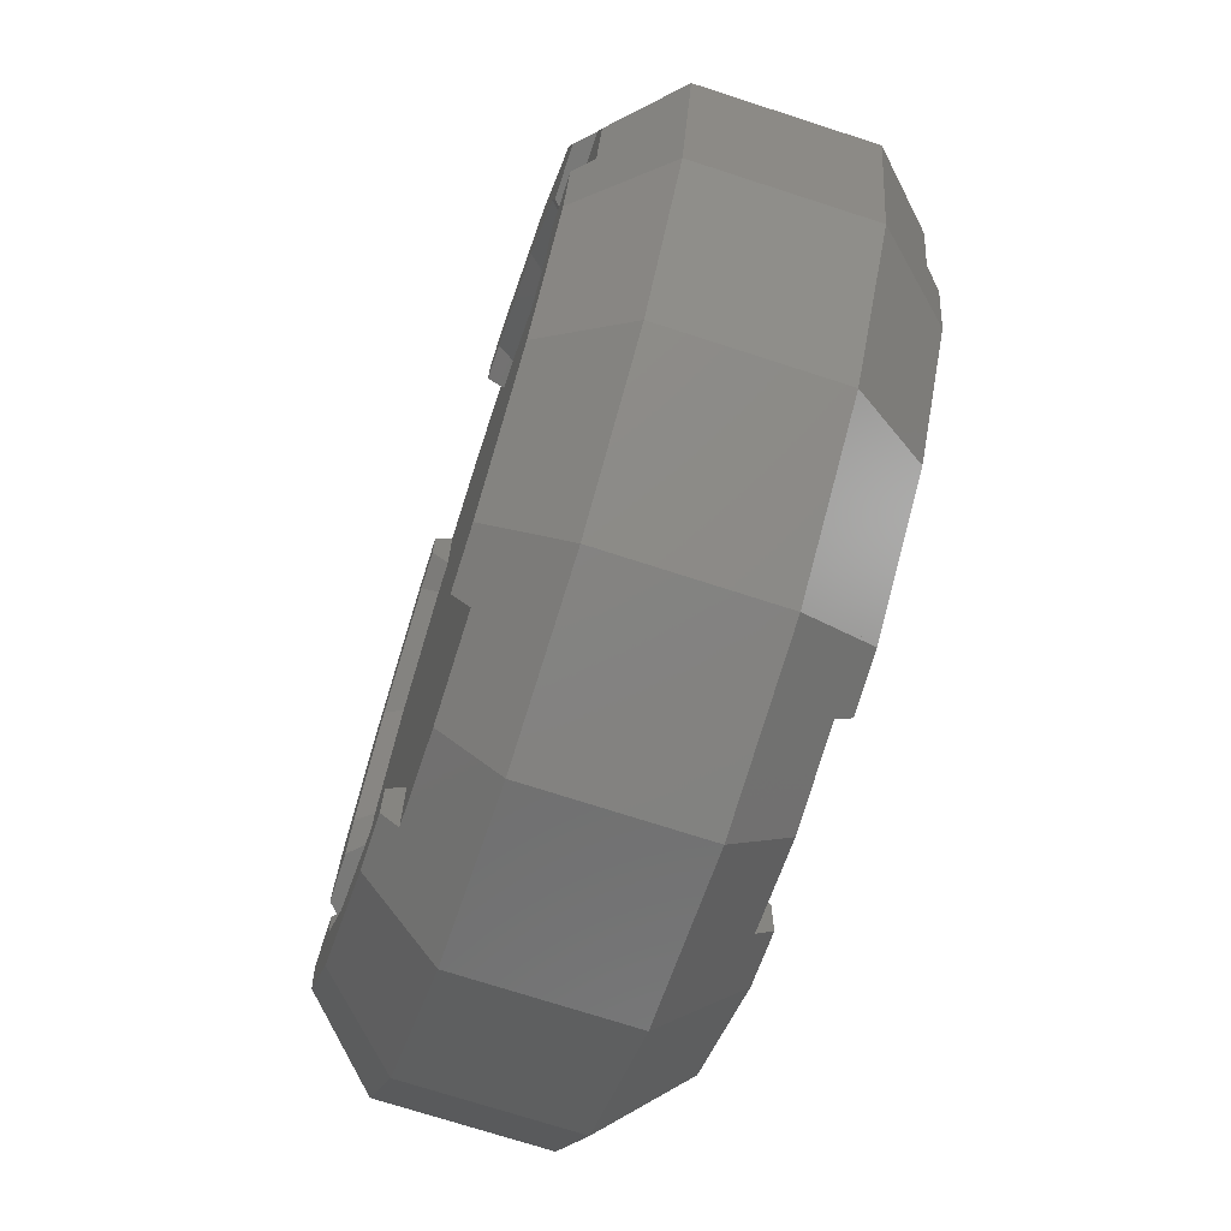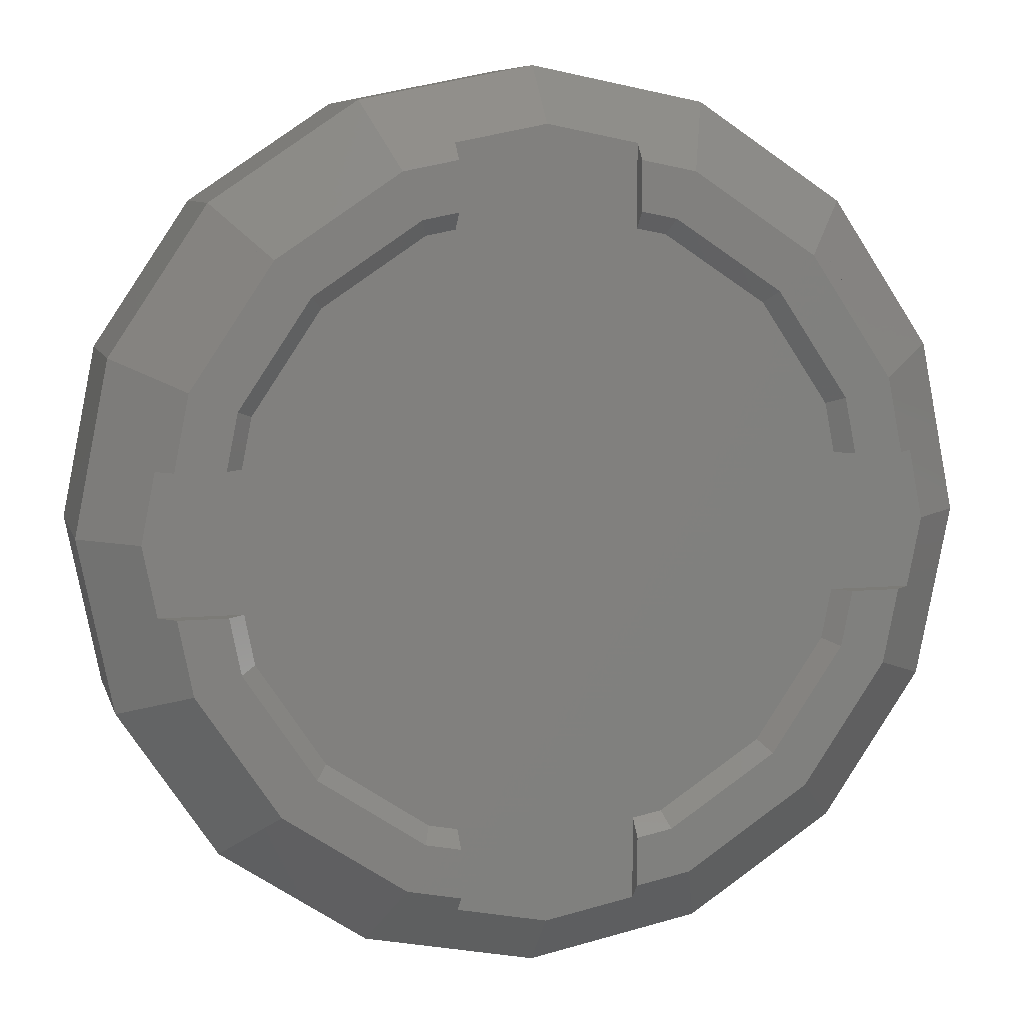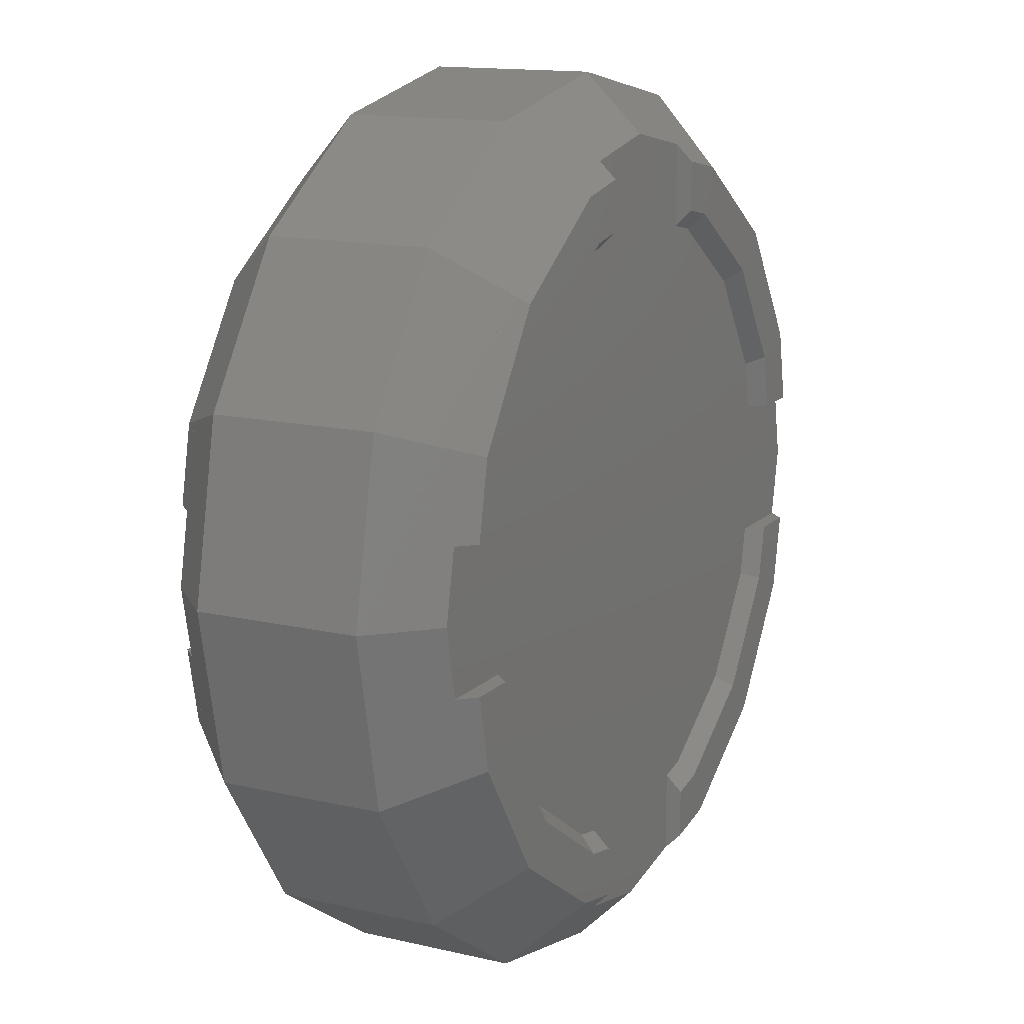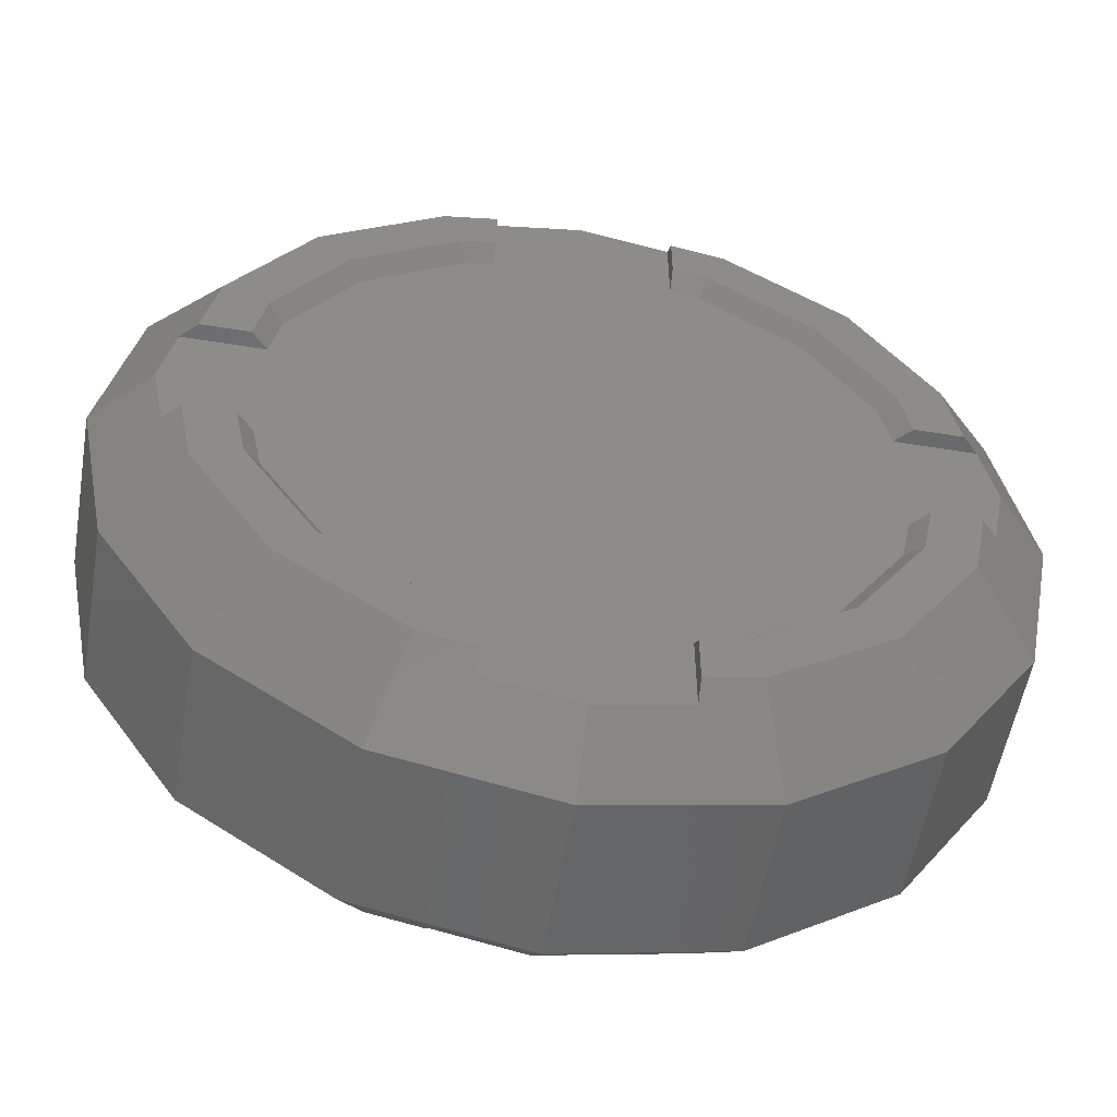
<metadata>
{"format":"stl","ext":"stl","renderer":"f3d","projection":"perspective","resolution":1024,"background":"white","views":[{"elev":-71.9,"azim":-108.0,"up":"+Z"},{"elev":8.0,"azim":-14.0,"up":"+Z"},{"elev":14.1,"azim":-62.7,"up":"+Z"},{"elev":-54.6,"azim":-9.8,"up":"+Z"}]}
</metadata>
<code>
# stl→obj: 302 verts, 512 faces
v -1.36 -0.34 0.4
v -1.287 -0.34 0.03262
v -0.4 -0.34 0.4
v -1.079 -0.34 -0.2788
v -0.7674 -0.34 -0.4869
v -0.4 -0.34 -0.56
v -0.03262 -0.34 -0.4869
v 0.2788 -0.34 -0.2788
v 0.4869 -0.34 0.03262
v 0.56 -0.34 0.4
v 0.4869 -0.34 0.7674
v 0.2788 -0.34 1.079
v -0.03262 -0.34 1.287
v -0.4 -0.34 1.36
v -0.7674 -0.34 1.287
v -1.079 -0.34 1.079
v -1.287 -0.34 0.7674
v -1.36 0.34 0.4
v -1.287 0.34 0.7674
v -0.4 0.34 0.4
v -1.079 0.34 1.079
v -0.7674 0.34 1.287
v -0.4 0.34 1.36
v -0.03262 0.34 1.287
v 0.2788 0.34 1.079
v 0.4869 0.34 0.7674
v 0.56 0.34 0.4
v 0.4869 0.34 0.03262
v 0.2788 0.34 -0.2788
v -0.03262 0.34 -0.4869
v -0.4 0.34 -0.56
v -0.7674 0.34 -0.4869
v -1.079 0.34 -0.2788
v -1.287 0.34 0.03262
v 0.7 0 0.4
v 0.7 -0.2 0.4
v 0.6163 -0.2 -0.02095
v 0.6163 0 -0.02095
v 0.3778 -0.2 -0.3778
v 0.3778 0 -0.3778
v 0.02095 -0.2 -0.6163
v 0.02095 0 -0.6163
v -0.4 -0.2 -0.7
v -0.4 0 -0.7
v -0.821 -0.2 -0.6163
v -0.821 0 -0.6163
v -1.178 -0.2 -0.3778
v -1.178 0 -0.3778
v -1.416 -0.2 -0.02095
v -1.416 0 -0.02095
v -1.5 -0.2 0.4
v -1.5 0 0.4
v -1.416 -0.2 0.821
v -1.416 0 0.821
v -1.178 -0.2 1.178
v -1.178 0 1.178
v -0.821 -0.2 1.416
v -0.821 0 1.416
v -0.4 -0.2 1.5
v -0.4 0 1.5
v 0.02095 -0.2 1.416
v 0.02095 0 1.416
v 0.3778 -0.2 1.178
v 0.3778 0 1.178
v 0.6163 -0.2 0.821
v 0.6163 0 0.821
v 0.656 -0.244 0.4
v 0.5756 -0.244 -0.004114
v 0.3467 -0.244 -0.3467
v 0.004114 -0.244 -0.5756
v -0.4 -0.244 -0.656
v -0.8041 -0.244 -0.5756
v -1.147 -0.244 -0.3467
v -1.376 -0.244 -0.004114
v -1.456 -0.244 0.4
v -1.376 -0.244 0.8041
v -1.147 -0.244 1.147
v -0.8041 -0.244 1.376
v -0.4 -0.244 1.456
v 0.004114 -0.244 1.376
v 0.3467 -0.244 1.147
v 0.5756 -0.244 0.8041
v -0.62 -0.34 -0.5163
v -0.62 -0.34 -0.3162
v -0.62 -0.38 -0.3563
v -0.62 -0.38 -0.4763
v -1.286 -0.38 0.23
v -1.166 -0.38 0.23
v -1.126 -0.34 0.23
v -1.326 -0.34 0.23
v -1.246 -0.38 0.23
v -1.213 -0.38 0.06324
v -1.139 -0.38 0.09384
v -1.022 -0.38 -0.2222
v -0.9657 -0.38 -0.1657
v -0.7368 -0.38 -0.413
v -0.7062 -0.38 -0.3391
v -0.62 -0.38 -0.4363
v -1.287 -0.34 0.0326
v -1.25 -0.38 0.04792
v -1.051 -0.38 -0.2505
v -0.7674 -0.34 -0.487
v -0.7521 -0.38 -0.45
v -1.102 -0.34 0.1092
v -0.9374 -0.34 -0.1374
v -0.6908 -0.34 -0.3022
v -0.1092 -0.34 -0.3022
v -0.18 -0.34 -0.3162
v -0.18 -0.38 -0.3563
v -0.09384 -0.38 -0.3391
v 0.1374 -0.34 -0.1374
v 0.1657 -0.38 -0.1657
v 0.3022 -0.34 0.1092
v 0.3391 -0.38 0.09384
v 0.3262 -0.34 0.23
v 0.3662 -0.38 0.23
v -0.18 -0.38 -0.4363
v -0.18 -0.38 -0.4763
v -0.04792 -0.38 -0.45
v -0.06324 -0.38 -0.413
v 0.2505 -0.38 -0.2505
v 0.2222 -0.38 -0.2222
v 0.45 -0.38 0.04792
v 0.413 -0.38 0.06324
v 0.4862 -0.38 0.23
v 0.4462 -0.38 0.23
v -0.18 -0.34 -0.5163
v -0.0326 -0.34 -0.487
v 0.487 -0.34 0.0326
v 0.5262 -0.34 0.23
v -0.18 -0.34 1.316
v -0.18 -0.34 1.116
v -0.18 -0.38 1.156
v -0.18 -0.38 1.276
v 0.4862 -0.38 0.57
v 0.3662 -0.38 0.57
v 0.3262 -0.34 0.57
v 0.5262 -0.34 0.57
v 0.4462 -0.38 0.57
v 0.413 -0.38 0.7368
v 0.3391 -0.38 0.7062
v 0.2222 -0.38 1.022
v 0.1657 -0.38 0.9657
v -0.06324 -0.38 1.213
v -0.09384 -0.38 1.139
v -0.18 -0.38 1.236
v 0.487 -0.34 0.7674
v 0.45 -0.38 0.7521
v 0.2505 -0.38 1.051
v -0.0326 -0.34 1.287
v -0.04792 -0.38 1.25
v 0.3022 -0.34 0.6908
v 0.1374 -0.34 0.9374
v -0.1092 -0.34 1.102
v -0.6908 -0.34 1.102
v -0.62 -0.34 1.116
v -0.62 -0.38 1.156
v -0.7062 -0.38 1.139
v -0.9374 -0.34 0.9374
v -0.9657 -0.38 0.9657
v -1.102 -0.34 0.6908
v -1.139 -0.38 0.7062
v -1.126 -0.34 0.57
v -1.166 -0.38 0.57
v -0.62 -0.38 1.236
v -0.62 -0.38 1.276
v -0.7521 -0.38 1.25
v -0.7368 -0.38 1.213
v -1.051 -0.38 1.051
v -1.022 -0.38 1.022
v -1.25 -0.38 0.7521
v -1.213 -0.38 0.7368
v -1.286 -0.38 0.57
v -1.246 -0.38 0.57
v -0.62 -0.34 1.316
v -1.326 -0.34 0.57
v 0.7 0.2 0.4
v 0.6163 0.2 0.821
v 0.3778 0.2 1.178
v 0.02095 0.2 1.416
v -0.4 0.2 1.5
v -0.821 0.2 1.416
v -1.178 0.2 1.178
v -1.416 0.2 0.821
v -1.5 0.2 0.4
v -1.416 0.2 -0.02095
v -1.178 0.2 -0.3778
v -0.821 0.2 -0.6163
v -0.4 0.2 -0.7
v 0.02095 0.2 -0.6163
v 0.3778 0.2 -0.3778
v 0.6163 0.2 -0.02095
v 0.656 0.244 0.4
v 0.5756 0.244 0.8041
v 0.3467 0.244 1.147
v 0.004114 0.244 1.376
v -0.4 0.244 1.456
v -0.8041 0.244 1.376
v -1.147 0.244 1.147
v -1.376 0.244 0.8041
v -1.456 0.244 0.4
v -1.376 0.244 -0.004114
v -1.147 0.244 -0.3467
v -0.8041 0.244 -0.5756
v -0.4 0.244 -0.656
v 0.004114 0.244 -0.5756
v 0.3467 0.244 -0.3467
v 0.5756 0.244 -0.004114
v -0.62 0.34 1.316
v -0.62 0.34 1.116
v -0.62 0.38 1.156
v -0.62 0.38 1.276
v -1.286 0.38 0.57
v -1.166 0.38 0.57
v -1.126 0.34 0.57
v -1.326 0.34 0.57
v -1.246 0.38 0.57
v -1.213 0.38 0.7368
v -1.139 0.38 0.7062
v -1.022 0.38 1.022
v -0.9657 0.38 0.9657
v -0.7368 0.38 1.213
v -0.7062 0.38 1.139
v -0.62 0.38 1.236
v -1.25 0.38 0.7521
v -1.051 0.38 1.051
v -0.7521 0.38 1.25
v -1.102 0.34 0.6908
v -0.9374 0.34 0.9374
v -0.6908 0.34 1.102
v -0.1092 0.34 1.102
v -0.18 0.34 1.116
v -0.18 0.38 1.156
v -0.09384 0.38 1.139
v 0.1374 0.34 0.9374
v 0.1657 0.38 0.9657
v 0.3022 0.34 0.6908
v 0.3391 0.38 0.7062
v 0.3262 0.34 0.57
v 0.3662 0.38 0.57
v -0.18 0.38 1.236
v -0.18 0.38 1.276
v -0.04792 0.38 1.25
v -0.06324 0.38 1.213
v 0.2505 0.38 1.051
v 0.2222 0.38 1.022
v 0.45 0.38 0.7521
v 0.413 0.38 0.7368
v 0.4862 0.38 0.57
v 0.4462 0.38 0.57
v -0.18 0.34 1.316
v -0.0326 0.34 1.287
v 0.487 0.34 0.7674
v 0.5262 0.34 0.57
v -0.18 0.34 -0.5163
v -0.18 0.34 -0.3162
v -0.18 0.38 -0.3563
v -0.18 0.38 -0.4763
v 0.4862 0.38 0.23
v 0.3662 0.38 0.23
v 0.3262 0.34 0.23
v 0.5262 0.34 0.23
v 0.4462 0.38 0.23
v 0.413 0.38 0.06324
v 0.3391 0.38 0.09384
v 0.2222 0.38 -0.2222
v 0.1657 0.38 -0.1657
v -0.06324 0.38 -0.413
v -0.09384 0.38 -0.3391
v -0.18 0.38 -0.4363
v 0.487 0.34 0.0326
v 0.45 0.38 0.04792
v 0.2505 0.38 -0.2505
v -0.0326 0.34 -0.487
v -0.04792 0.38 -0.45
v 0.3022 0.34 0.1092
v 0.1374 0.34 -0.1374
v -0.1092 0.34 -0.3022
v -0.6908 0.34 -0.3022
v -0.62 0.34 -0.3162
v -0.62 0.38 -0.3563
v -0.7062 0.38 -0.3391
v -0.9374 0.34 -0.1374
v -0.9657 0.38 -0.1657
v -1.102 0.34 0.1092
v -1.139 0.38 0.09384
v -1.126 0.34 0.23
v -1.166 0.38 0.23
v -0.62 0.38 -0.4363
v -0.62 0.38 -0.4763
v -0.7521 0.38 -0.45
v -0.7368 0.38 -0.413
v -1.051 0.38 -0.2505
v -1.022 0.38 -0.2222
v -1.25 0.38 0.04792
v -1.213 0.38 0.06324
v -1.286 0.38 0.23
v -1.246 0.38 0.23
v -0.62 0.34 -0.5163
v -0.7674 0.34 -0.487
v -1.287 0.34 0.0326
v -1.326 0.34 0.23
f 1 2 3
f 2 4 3
f 4 5 3
f 5 6 3
f 6 7 3
f 7 8 3
f 8 9 3
f 9 10 3
f 10 11 3
f 11 12 3
f 12 13 3
f 13 14 3
f 14 15 3
f 15 16 3
f 16 17 3
f 17 1 3
f 18 19 20
f 19 21 20
f 21 22 20
f 22 23 20
f 23 24 20
f 24 25 20
f 25 26 20
f 26 27 20
f 27 28 20
f 28 29 20
f 29 30 20
f 30 31 20
f 31 32 20
f 32 33 20
f 33 34 20
f 34 18 20
f 35 36 37
f 35 37 38
f 38 37 39
f 38 39 40
f 40 39 41
f 40 41 42
f 42 41 43
f 42 43 44
f 44 43 45
f 44 45 46
f 46 45 47
f 46 47 48
f 48 47 49
f 48 49 50
f 50 49 51
f 50 51 52
f 52 51 53
f 52 53 54
f 54 53 55
f 54 55 56
f 56 55 57
f 56 57 58
f 58 57 59
f 58 59 60
f 60 59 61
f 60 61 62
f 62 61 63
f 62 63 64
f 64 63 65
f 64 65 66
f 66 65 36
f 66 36 35
f 67 10 9
f 67 9 68
f 68 9 8
f 68 8 69
f 69 8 7
f 69 7 70
f 70 7 6
f 70 6 71
f 71 6 5
f 71 5 72
f 72 5 4
f 72 4 73
f 73 4 2
f 73 2 74
f 74 2 1
f 74 1 75
f 75 1 17
f 75 17 76
f 76 17 16
f 76 16 77
f 77 16 15
f 77 15 78
f 78 15 14
f 78 14 79
f 79 14 13
f 79 13 80
f 80 13 12
f 80 12 81
f 81 12 11
f 81 11 82
f 82 11 10
f 82 10 67
f 36 67 68
f 36 68 37
f 37 68 69
f 37 69 39
f 39 69 70
f 39 70 41
f 41 70 71
f 41 71 43
f 43 71 72
f 43 72 45
f 45 72 73
f 45 73 47
f 47 73 74
f 47 74 49
f 49 74 75
f 49 75 51
f 51 75 76
f 51 76 53
f 53 76 77
f 53 77 55
f 55 77 78
f 55 78 57
f 57 78 79
f 57 79 59
f 59 79 80
f 59 80 61
f 61 80 81
f 61 81 63
f 63 81 82
f 63 82 65
f 65 82 67
f 65 67 36
f 83 84 85
f 83 85 86
f 87 88 89
f 87 89 90
f 91 92 93
f 91 93 88
f 92 94 95
f 92 95 93
f 94 96 97
f 94 97 95
f 96 98 85
f 96 85 97
f 90 99 100
f 90 100 87
f 99 4 101
f 99 101 100
f 4 102 103
f 4 103 101
f 102 83 86
f 102 86 103
f 91 87 100
f 91 100 92
f 92 100 101
f 92 101 94
f 94 101 103
f 94 103 96
f 96 103 86
f 96 86 98
f 88 93 104
f 88 104 89
f 93 95 105
f 93 105 104
f 95 97 106
f 95 106 105
f 97 85 84
f 97 84 106
f 107 108 109
f 107 109 110
f 111 107 110
f 111 110 112
f 113 111 112
f 113 112 114
f 115 113 114
f 115 114 116
f 117 118 119
f 117 119 120
f 120 119 121
f 120 121 122
f 122 121 123
f 122 123 124
f 124 123 125
f 124 125 126
f 119 118 127
f 119 127 128
f 121 119 128
f 121 128 8
f 123 121 8
f 123 8 129
f 125 123 129
f 125 129 130
f 110 109 117
f 110 117 120
f 112 110 120
f 112 120 122
f 114 112 122
f 114 122 124
f 116 114 124
f 116 124 126
f 130 115 116
f 130 116 125
f 118 109 108
f 118 108 127
f 131 132 133
f 131 133 134
f 135 136 137
f 135 137 138
f 139 140 141
f 139 141 136
f 140 142 143
f 140 143 141
f 142 144 145
f 142 145 143
f 144 146 133
f 144 133 145
f 138 147 148
f 138 148 135
f 147 12 149
f 147 149 148
f 12 150 151
f 12 151 149
f 150 131 134
f 150 134 151
f 139 135 148
f 139 148 140
f 140 148 149
f 140 149 142
f 142 149 151
f 142 151 144
f 144 151 134
f 144 134 146
f 136 141 152
f 136 152 137
f 141 143 153
f 141 153 152
f 143 145 154
f 143 154 153
f 145 133 132
f 145 132 154
f 155 156 157
f 155 157 158
f 159 155 158
f 159 158 160
f 161 159 160
f 161 160 162
f 163 161 162
f 163 162 164
f 165 166 167
f 165 167 168
f 168 167 169
f 168 169 170
f 170 169 171
f 170 171 172
f 172 171 173
f 172 173 174
f 167 166 175
f 167 175 15
f 169 167 15
f 169 15 16
f 171 169 16
f 171 16 17
f 173 171 17
f 173 17 176
f 158 157 165
f 158 165 168
f 160 158 168
f 160 168 170
f 162 160 170
f 162 170 172
f 164 162 172
f 164 172 174
f 176 163 164
f 176 164 173
f 166 157 156
f 166 156 175
f 35 177 178
f 35 178 66
f 66 178 179
f 66 179 64
f 64 179 180
f 64 180 62
f 62 180 181
f 62 181 60
f 60 181 182
f 60 182 58
f 58 182 183
f 58 183 56
f 56 183 184
f 56 184 54
f 54 184 185
f 54 185 52
f 52 185 186
f 52 186 50
f 50 186 187
f 50 187 48
f 48 187 188
f 48 188 46
f 46 188 189
f 46 189 44
f 44 189 190
f 44 190 42
f 42 190 191
f 42 191 40
f 40 191 192
f 40 192 38
f 38 192 177
f 38 177 35
f 193 27 26
f 193 26 194
f 194 26 25
f 194 25 195
f 195 25 24
f 195 24 196
f 196 24 23
f 196 23 197
f 197 23 22
f 197 22 198
f 198 22 21
f 198 21 199
f 199 21 19
f 199 19 200
f 200 19 18
f 200 18 201
f 201 18 34
f 201 34 202
f 202 34 33
f 202 33 203
f 203 33 32
f 203 32 204
f 204 32 31
f 204 31 205
f 205 31 30
f 205 30 206
f 206 30 29
f 206 29 207
f 207 29 28
f 207 28 208
f 208 28 27
f 208 27 193
f 177 193 194
f 177 194 178
f 178 194 195
f 178 195 179
f 179 195 196
f 179 196 180
f 180 196 197
f 180 197 181
f 181 197 198
f 181 198 182
f 182 198 199
f 182 199 183
f 183 199 200
f 183 200 184
f 184 200 201
f 184 201 185
f 185 201 202
f 185 202 186
f 186 202 203
f 186 203 187
f 187 203 204
f 187 204 188
f 188 204 205
f 188 205 189
f 189 205 206
f 189 206 190
f 190 206 207
f 190 207 191
f 191 207 208
f 191 208 192
f 192 208 193
f 192 193 177
f 209 210 211
f 209 211 212
f 213 214 215
f 213 215 216
f 217 218 219
f 217 219 214
f 218 220 221
f 218 221 219
f 220 222 223
f 220 223 221
f 222 224 211
f 222 211 223
f 216 19 225
f 216 225 213
f 19 21 226
f 19 226 225
f 21 22 227
f 21 227 226
f 22 209 212
f 22 212 227
f 217 213 225
f 217 225 218
f 218 225 226
f 218 226 220
f 220 226 227
f 220 227 222
f 222 227 212
f 222 212 224
f 214 219 228
f 214 228 215
f 219 221 229
f 219 229 228
f 221 223 230
f 221 230 229
f 223 211 210
f 223 210 230
f 231 232 233
f 231 233 234
f 235 231 234
f 235 234 236
f 237 235 236
f 237 236 238
f 239 237 238
f 239 238 240
f 241 242 243
f 241 243 244
f 244 243 245
f 244 245 246
f 246 245 247
f 246 247 248
f 248 247 249
f 248 249 250
f 243 242 251
f 243 251 252
f 245 243 252
f 245 252 25
f 247 245 25
f 247 25 253
f 249 247 253
f 249 253 254
f 234 233 241
f 234 241 244
f 236 234 244
f 236 244 246
f 238 236 246
f 238 246 248
f 240 238 248
f 240 248 250
f 254 239 240
f 254 240 249
f 242 233 232
f 242 232 251
f 255 256 257
f 255 257 258
f 259 260 261
f 259 261 262
f 263 264 265
f 263 265 260
f 264 266 267
f 264 267 265
f 266 268 269
f 266 269 267
f 268 270 257
f 268 257 269
f 262 271 272
f 262 272 259
f 271 29 273
f 271 273 272
f 29 274 275
f 29 275 273
f 274 255 258
f 274 258 275
f 263 259 272
f 263 272 264
f 264 272 273
f 264 273 266
f 266 273 275
f 266 275 268
f 268 275 258
f 268 258 270
f 260 265 276
f 260 276 261
f 265 267 277
f 265 277 276
f 267 269 278
f 267 278 277
f 269 257 256
f 269 256 278
f 279 280 281
f 279 281 282
f 283 279 282
f 283 282 284
f 285 283 284
f 285 284 286
f 287 285 286
f 287 286 288
f 289 290 291
f 289 291 292
f 292 291 293
f 292 293 294
f 294 293 295
f 294 295 296
f 296 295 297
f 296 297 298
f 291 290 299
f 291 299 300
f 293 291 300
f 293 300 33
f 295 293 33
f 295 33 301
f 297 295 301
f 297 301 302
f 282 281 289
f 282 289 292
f 284 282 292
f 284 292 294
f 286 284 294
f 286 294 296
f 288 286 296
f 288 296 298
f 302 287 288
f 302 288 297
f 290 281 280
f 290 280 299

</code>
